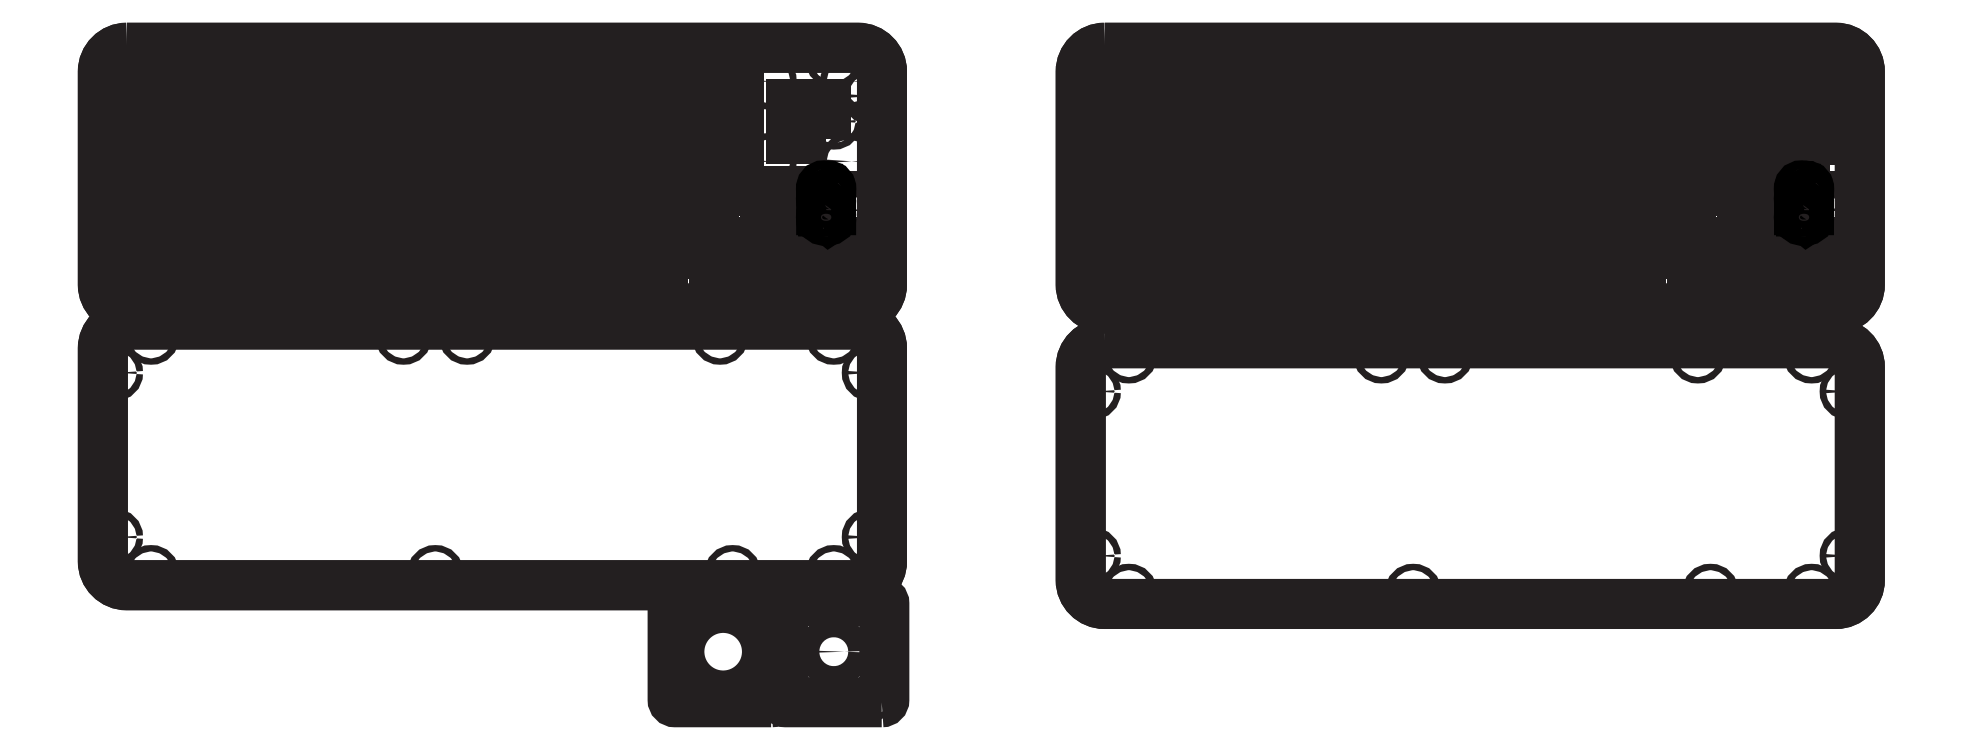
<metadata>
{"format":"dxf","ext":"dxf","renderer":"ezdxf+matplotlib","layout":"modelspace","background":"white","min_lineweight":24,"dpi":150}
</metadata>
<code>
0
SECTION
2
ENTITIES
0
INSERT
8
cuts
2
Block_0
10
0
20
0
30
0
0
SPLINE
8
cuts
210
0
220
0
230
1
70
     9
71
     3
72
    29
73
    25
74
     0
42
1e-10
43
1e-10
40
0
40
0
40
0
40
0
40
1
40
1
40
1
40
2
40
2
40
2
40
3
40
3
40
3
40
4
40
4
40
4
40
5
40
5
40
5
40
6
40
6
40
6
40
7
40
7
40
7
40
8
40
8
40
8
40
8
10
-32.54
20
26.54
30
0
10
-32.54
20
26.54
30
0
10
242.9
20
26.54
30
0
10
242.9
20
26.54
30
0
10
247.9
20
26.54
30
0
10
251.9
20
22.5
30
0
10
251.9
20
17.52
30
0
10
251.9
20
17.52
30
0
10
251.9
20
-62.65
30
0
10
251.9
20
-62.65
30
0
10
251.9
20
-67.64
30
0
10
247.9
20
-71.68
30
0
10
242.9
20
-71.68
30
0
10
242.9
20
-71.68
30
0
10
-32.54
20
-71.68
30
0
10
-32.54
20
-71.68
30
0
10
-37.53
20
-71.68
30
0
10
-41.57
20
-67.64
30
0
10
-41.57
20
-62.65
30
0
10
-41.57
20
-62.65
30
0
10
-41.57
20
17.52
30
0
10
-41.57
20
17.52
30
0
10
-41.57
20
22.5
30
0
10
-37.53
20
26.54
30
0
10
-32.54
20
26.54
30
0
0
LWPOLYLINE
8
cuts
90
        4
70
     1
43
0
10
-16.41
20
1.39
10
-30.41
20
1.39
10
-30.41
20
15.39
10
-16.41
20
15.39
0
LWPOLYLINE
8
cuts
90
        4
70
     1
43
0
10
2.637
20
1.39
10
-11.36
20
1.39
10
-11.36
20
15.39
10
2.637
20
15.39
0
LWPOLYLINE
8
cuts
90
        4
70
     1
43
0
10
21.69
20
1.39
10
7.687
20
1.39
10
7.687
20
15.39
10
21.69
20
15.39
0
LWPOLYLINE
8
cuts
90
        4
70
     1
43
0
10
40.74
20
1.39
10
26.74
20
1.39
10
26.74
20
15.39
10
40.74
20
15.39
0
LWPOLYLINE
8
cuts
90
        4
70
     1
43
0
10
59.79
20
1.39
10
45.79
20
1.39
10
45.79
20
15.39
10
59.79
20
15.39
0
LWPOLYLINE
8
cuts
90
        4
70
     1
43
0
10
78.7
20
1.39
10
64.7
20
1.39
10
64.7
20
15.39
10
78.7
20
15.39
0
LWPOLYLINE
8
cuts
90
        4
70
     1
43
0
10
-16.41
20
-17.66
10
-30.41
20
-17.66
10
-30.41
20
-3.66
10
-16.41
20
-3.66
0
LWPOLYLINE
8
cuts
90
        4
70
     1
43
0
10
2.637
20
-17.66
10
-11.36
20
-17.66
10
-11.36
20
-3.66
10
2.637
20
-3.66
0
LWPOLYLINE
8
cuts
90
        4
70
     1
43
0
10
21.69
20
-17.66
10
7.687
20
-17.66
10
7.687
20
-3.66
10
21.69
20
-3.66
0
LWPOLYLINE
8
cuts
90
        4
70
     1
43
0
10
40.74
20
-17.66
10
26.74
20
-17.66
10
26.74
20
-3.66
10
40.74
20
-3.66
0
LWPOLYLINE
8
cuts
90
        4
70
     1
43
0
10
59.79
20
-17.66
10
45.79
20
-17.66
10
45.79
20
-3.66
10
59.79
20
-3.66
0
LWPOLYLINE
8
cuts
90
        4
70
     1
43
0
10
78.7
20
-17.66
10
64.7
20
-17.66
10
64.7
20
-3.66
10
78.7
20
-3.66
0
LWPOLYLINE
8
cuts
90
        4
70
     1
43
0
10
-16.41
20
-36.71
10
-30.41
20
-36.71
10
-30.41
20
-22.71
10
-16.41
20
-22.71
0
LWPOLYLINE
8
cuts
90
        4
70
     1
43
0
10
2.637
20
-36.71
10
-11.36
20
-36.71
10
-11.36
20
-22.71
10
2.637
20
-22.71
0
LWPOLYLINE
8
cuts
90
        4
70
     1
43
0
10
21.69
20
-36.71
10
7.687
20
-36.71
10
7.687
20
-22.71
10
21.69
20
-22.71
0
LWPOLYLINE
8
cuts
90
        4
70
     1
43
0
10
40.74
20
-36.71
10
26.74
20
-36.71
10
26.74
20
-22.71
10
40.74
20
-22.71
0
LWPOLYLINE
8
cuts
90
        4
70
     1
43
0
10
-16.41
20
-60.52
10
-30.41
20
-60.52
10
-30.41
20
-46.52
10
-16.41
20
-46.52
0
LWPOLYLINE
8
cuts
90
        4
70
     1
43
0
10
2.637
20
-60.52
10
-11.36
20
-60.52
10
-11.36
20
-46.52
10
2.637
20
-46.52
0
LWPOLYLINE
8
cuts
90
        4
70
     1
43
0
10
21.69
20
-60.52
10
7.687
20
-60.52
10
7.687
20
-46.52
10
21.69
20
-46.52
0
LWPOLYLINE
8
cuts
90
        4
70
     1
43
0
10
40.74
20
-60.52
10
26.74
20
-60.52
10
26.74
20
-46.52
10
40.74
20
-46.52
0
LWPOLYLINE
8
cuts
90
        4
70
     1
43
0
10
59.79
20
-36.71
10
45.79
20
-36.71
10
45.79
20
-22.71
10
59.79
20
-22.71
0
LWPOLYLINE
8
cuts
90
        4
70
     1
43
0
10
78.7
20
-36.71
10
64.7
20
-36.71
10
64.7
20
-22.71
10
78.7
20
-22.71
0
LWPOLYLINE
8
cuts
90
        4
70
     1
43
0
10
197.9
20
1.39
10
183.9
20
1.39
10
183.9
20
15.39
10
197.9
20
15.39
0
LWPOLYLINE
8
cuts
90
        4
70
     1
43
0
10
178.8
20
1.39
10
164.8
20
1.39
10
164.8
20
15.39
10
178.8
20
15.39
0
LWPOLYLINE
8
cuts
90
        4
70
     1
43
0
10
159.8
20
1.39
10
145.8
20
1.39
10
145.8
20
15.39
10
159.8
20
15.39
0
LWPOLYLINE
8
cuts
90
        4
70
     1
43
0
10
140.7
20
1.39
10
126.7
20
1.39
10
126.7
20
15.39
10
140.7
20
15.39
0
LWPOLYLINE
8
cuts
90
        4
70
     1
43
0
10
121.7
20
1.39
10
107.7
20
1.39
10
107.7
20
15.39
10
121.7
20
15.39
0
LWPOLYLINE
8
cuts
90
        4
70
     1
43
0
10
102.6
20
1.39
10
88.65
20
1.39
10
88.65
20
15.39
10
102.6
20
15.39
0
LWPOLYLINE
8
cuts
90
        4
70
     1
43
0
10
197.9
20
-17.66
10
183.9
20
-17.66
10
183.9
20
-3.66
10
197.9
20
-3.66
0
LWPOLYLINE
8
cuts
90
        4
70
     1
43
0
10
178.8
20
-17.66
10
164.8
20
-17.66
10
164.8
20
-3.66
10
178.8
20
-3.66
0
LWPOLYLINE
8
cuts
90
        4
70
     1
43
0
10
159.8
20
-17.66
10
145.8
20
-17.66
10
145.8
20
-3.66
10
159.8
20
-3.66
0
LWPOLYLINE
8
cuts
90
        4
70
     1
43
0
10
140.7
20
-17.66
10
126.7
20
-17.66
10
126.7
20
-3.66
10
140.7
20
-3.66
0
LWPOLYLINE
8
cuts
90
        4
70
     1
43
0
10
121.7
20
-17.66
10
107.7
20
-17.66
10
107.7
20
-3.66
10
121.7
20
-3.66
0
LWPOLYLINE
8
cuts
90
        4
70
     1
43
0
10
102.6
20
-17.66
10
88.65
20
-17.66
10
88.65
20
-3.66
10
102.6
20
-3.66
0
LWPOLYLINE
8
cuts
90
        4
70
     1
43
0
10
197.9
20
-36.71
10
183.9
20
-36.71
10
183.9
20
-22.71
10
197.9
20
-22.71
0
LWPOLYLINE
8
cuts
90
        4
70
     1
43
0
10
178.8
20
-36.71
10
164.8
20
-36.71
10
164.8
20
-22.71
10
178.8
20
-22.71
0
LWPOLYLINE
8
cuts
90
        4
70
     1
43
0
10
159.8
20
-36.71
10
145.8
20
-36.71
10
145.8
20
-22.71
10
159.8
20
-22.71
0
LWPOLYLINE
8
cuts
90
        4
70
     1
43
0
10
140.7
20
-36.71
10
126.7
20
-36.71
10
126.7
20
-22.71
10
140.7
20
-22.71
0
LWPOLYLINE
8
cuts
90
        4
70
     1
43
0
10
202.7
20
-60.52
10
188.7
20
-60.52
10
188.7
20
-46.52
10
202.7
20
-46.52
0
LWPOLYLINE
8
cuts
90
        4
70
     1
43
0
10
221.7
20
-60.52
10
207.7
20
-60.52
10
207.7
20
-46.52
10
221.7
20
-46.52
0
LWPOLYLINE
8
cuts
90
        4
70
     1
43
0
10
221.7
20
-41.47
10
207.7
20
-41.47
10
207.7
20
-27.47
10
221.7
20
-27.47
0
LWPOLYLINE
8
cuts
90
        4
70
     1
43
0
10
230.9
20
-7.76
10
217.6
20
-7.76
10
217.6
20
5.49
10
230.9
20
5.49
0
LWPOLYLINE
8
cuts
90
        4
70
     1
43
0
10
240.8
20
-60.52
10
226.8
20
-60.52
10
226.8
20
-46.52
10
240.8
20
-46.52
0
LWPOLYLINE
8
cuts
90
        4
70
     1
43
0
10
178.8
20
-60.52
10
164.8
20
-60.52
10
164.8
20
-46.52
10
178.8
20
-46.52
0
LWPOLYLINE
8
cuts
90
        4
70
     1
43
0
10
159.8
20
-60.52
10
145.8
20
-60.52
10
145.8
20
-46.52
10
159.8
20
-46.52
0
LWPOLYLINE
8
cuts
90
        4
70
     1
43
0
10
140.7
20
-60.52
10
126.7
20
-60.52
10
126.7
20
-46.52
10
140.7
20
-46.52
0
LWPOLYLINE
8
cuts
90
        4
70
     1
43
0
10
121.7
20
-36.71
10
107.7
20
-36.71
10
107.7
20
-22.71
10
121.7
20
-22.71
0
LWPOLYLINE
8
cuts
90
        4
70
     1
43
0
10
102.6
20
-36.71
10
88.65
20
-36.71
10
88.65
20
-22.71
10
102.6
20
-22.71
0
CIRCLE
8
cuts
10
233.8
20
-1.159
30
0
40
1.2
0
CIRCLE
8
cuts
10
239.3
20
-16.22
30
0
40
1.2
0
CIRCLE
8
cuts
10
239.3
20
13.95
30
0
40
1.2
0
CIRCLE
8
cuts
10
209.2
20
13.95
30
0
40
1.2
0
CIRCLE
8
cuts
10
209.2
20
-16.22
30
0
40
1.2
0
CIRCLE
8
cuts
10
247.4
20
-53.52
30
0
40
1.2
0
CIRCLE
8
cuts
10
233.8
20
-67.17
30
0
40
1.2
0
CIRCLE
8
cuts
10
247.4
20
8.39
30
0
40
1.2
0
CIRCLE
8
cuts
10
233.8
20
22.03
30
0
40
1.2
0
CIRCLE
8
cuts
10
190.9
20
22.03
30
0
40
1.2
0
CIRCLE
8
cuts
10
-37.06
20
-53.52
30
0
40
1.2
0
CIRCLE
8
cuts
10
-23.41
20
-67.17
30
0
40
1.2
0
CIRCLE
8
cuts
10
83.67
20
-67.17
30
0
40
1.2
0
CIRCLE
8
cuts
10
-37.06
20
8.39
30
0
40
1.2
0
CIRCLE
8
cuts
10
-23.41
20
22.03
30
0
40
1.2
0
CIRCLE
8
cuts
10
71.7
20
22.03
30
0
40
1.2
0
CIRCLE
8
cuts
10
95.65
20
22.03
30
0
40
1.2
0
CIRCLE
8
cuts
10
195.7
20
-67.17
30
0
40
1.2
0
LWPOLYLINE
8
cuts
90
       36
70
     1
43
0
10
47.04
20
-46.74
10
47.04
20
-53.01
10
46.21
20
-53.01
10
46.21
20
-55.81
10
47.04
20
-55.81
10
47.04
20
-59.04
10
53.79
20
-59.04
10
53.79
20
-55.81
10
55.31
20
-55.81
10
55.31
20
-60.51
10
69.31
20
-60.51
10
69.31
20
-55.81
10
70.84
20
-55.81
10
70.84
20
-59.04
10
77.59
20
-59.04
10
77.59
20
-55.81
10
78.41
20
-55.81
10
78.41
20
-53.01
10
77.59
20
-53.01
10
77.59
20
-46.74
10
75.86
20
-46.74
10
75.86
20
-45.54
10
72.56
20
-45.54
10
72.56
20
-46.74
10
70.84
20
-46.74
10
70.84
20
-51.21
10
69.31
20
-51.21
10
69.31
20
-46.51
10
55.31
20
-46.51
10
55.31
20
-51.21
10
53.79
20
-51.21
10
53.79
20
-46.74
10
52.06
20
-46.74
10
52.06
20
-45.54
10
48.76
20
-45.54
10
48.76
20
-46.74
0
LWPOLYLINE
8
cuts
90
       36
70
     1
43
0
10
89.9
20
-46.74
10
89.9
20
-53.01
10
89.07
20
-53.01
10
89.07
20
-55.81
10
89.9
20
-55.81
10
89.9
20
-59.04
10
96.65
20
-59.04
10
96.65
20
-55.81
10
98.17
20
-55.81
10
98.17
20
-60.51
10
112.2
20
-60.51
10
112.2
20
-55.81
10
113.7
20
-55.81
10
113.7
20
-59.04
10
120.4
20
-59.04
10
120.4
20
-55.81
10
121.3
20
-55.81
10
121.3
20
-53.01
10
120.4
20
-53.01
10
120.4
20
-46.74
10
118.7
20
-46.74
10
118.7
20
-45.54
10
115.4
20
-45.54
10
115.4
20
-46.74
10
113.7
20
-46.74
10
113.7
20
-51.21
10
112.2
20
-51.21
10
112.2
20
-46.51
10
98.17
20
-46.51
10
98.17
20
-51.21
10
96.65
20
-51.21
10
96.65
20
-46.74
10
94.92
20
-46.74
10
94.92
20
-45.54
10
91.62
20
-45.54
10
91.62
20
-46.74
0
LWPOLYLINE
8
cuts
90
        4
70
     1
43
0
10
240.8
20
-35.09
10
237.8
20
-35.09
10
237.8
20
-29.09
10
240.8
20
-29.09
0
SPLINE
8
cuts
210
0
220
0
230
1
70
     9
71
     3
72
    29
73
    25
74
     0
42
1e-10
43
1e-10
40
0
40
0
40
0
40
0
40
1
40
1
40
1
40
2
40
2
40
2
40
3
40
3
40
3
40
4
40
4
40
4
40
5
40
5
40
5
40
6
40
6
40
6
40
7
40
7
40
7
40
8
40
8
40
8
40
8
10
-32.54
20
26.58
30
0
10
-32.54
20
26.58
30
0
10
242.9
20
26.58
30
0
10
242.9
20
26.58
30
0
10
247.9
20
26.58
30
0
10
251.9
20
22.54
30
0
10
251.9
20
17.56
30
0
10
251.9
20
17.56
30
0
10
251.9
20
-62.62
30
0
10
251.9
20
-62.62
30
0
10
251.9
20
-67.6
30
0
10
247.9
20
-71.64
30
0
10
242.9
20
-71.64
30
0
10
242.9
20
-71.64
30
0
10
-32.54
20
-71.64
30
0
10
-32.54
20
-71.64
30
0
10
-37.53
20
-71.64
30
0
10
-41.57
20
-67.6
30
0
10
-41.57
20
-62.62
30
0
10
-41.57
20
-62.62
30
0
10
-41.57
20
17.56
30
0
10
-41.57
20
17.56
30
0
10
-41.57
20
22.54
30
0
10
-37.53
20
26.58
30
0
10
-32.54
20
26.58
30
0
0
INSERT
8
cuts
2
Block_1
10
0
20
0
30
0
0
INSERT
8
cuts
2
Block_3
10
0
20
0
30
0
0
INSERT
8
cuts
2
Block_4
10
0
20
0
30
0
0
INSERT
8
cuts
2
Block_5
10
0
20
0
30
0
0
CIRCLE
8
cuts
10
207.2
20
-216
30
0
40
1.2
0
CIRCLE
8
cuts
10
207.2
20
-185.8
30
0
40
1.2
0
CIRCLE
8
cuts
10
177
20
-185.8
30
0
40
1.2
0
CIRCLE
8
cuts
10
177
20
-216
30
0
40
1.2
0
SPLINE
8
cuts
210
0
220
0
230
1
70
     9
71
     3
72
    29
73
    25
74
     0
42
1e-10
43
1e-10
40
0
40
0
40
0
40
0
40
1
40
1
40
1
40
2
40
2
40
2
40
3
40
3
40
3
40
4
40
4
40
4
40
5
40
5
40
5
40
6
40
6
40
6
40
7
40
7
40
7
40
8
40
8
40
8
40
8
10
210.2
20
-220
30
0
10
210.2
20
-220
30
0
10
174
20
-220
30
0
10
174
20
-220
30
0
10
173.5
20
-220
30
0
10
173
20
-219.5
30
0
10
173
20
-219
30
0
10
173
20
-219
30
0
10
173
20
-182.9
30
0
10
173
20
-182.9
30
0
10
173
20
-182.3
30
0
10
173.5
20
-181.9
30
0
10
174
20
-181.9
30
0
10
174
20
-181.9
30
0
10
210.2
20
-181.9
30
0
10
210.2
20
-181.9
30
0
10
210.7
20
-181.9
30
0
10
211.1
20
-182.3
30
0
10
211.1
20
-182.9
30
0
10
211.1
20
-182.9
30
0
10
211.1
20
-219
30
0
10
211.1
20
-219
30
0
10
211.1
20
-219.5
30
0
10
210.7
20
-220
30
0
10
210.2
20
-220
30
0
0
CIRCLE
8
cuts
10
192.1
20
-200.9
30
0
40
16.5
0
INSERT
8
screenprint
2
Block_6
10
0
20
0
30
0
0
INSERT
8
screenprint
2
Block_7
10
0
20
0
30
0
0
ENDSEC
0
EOF

</code>
